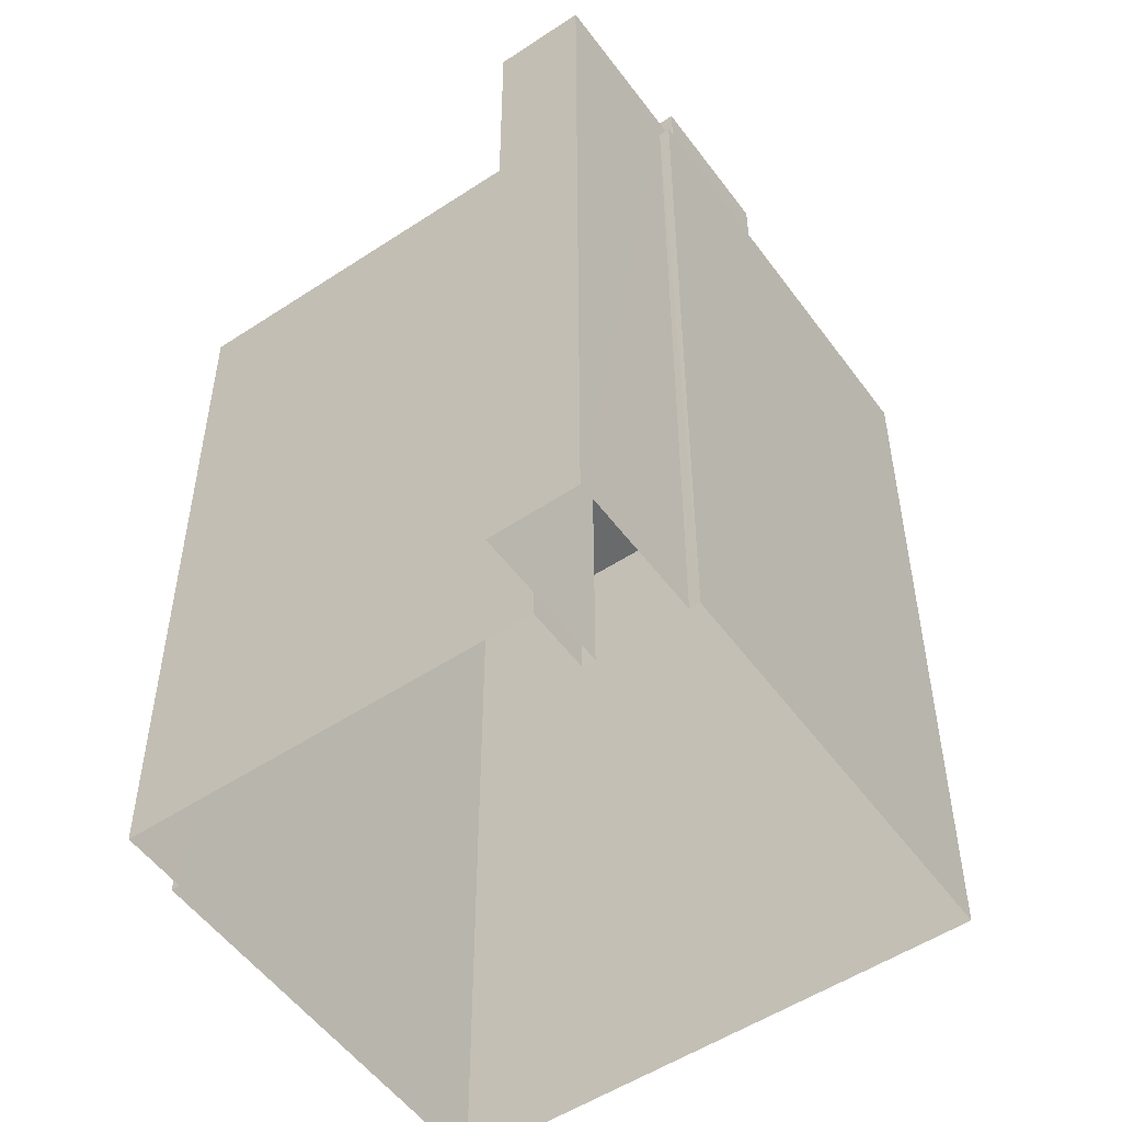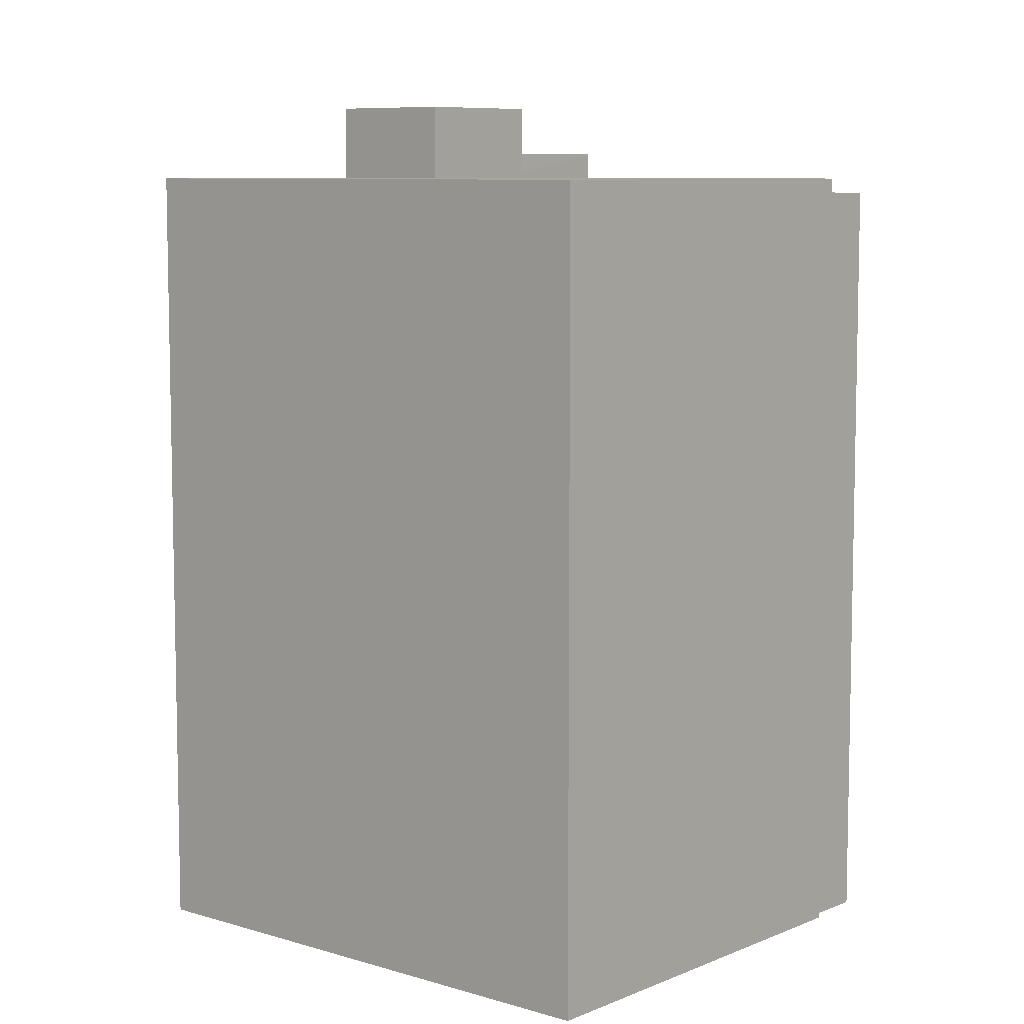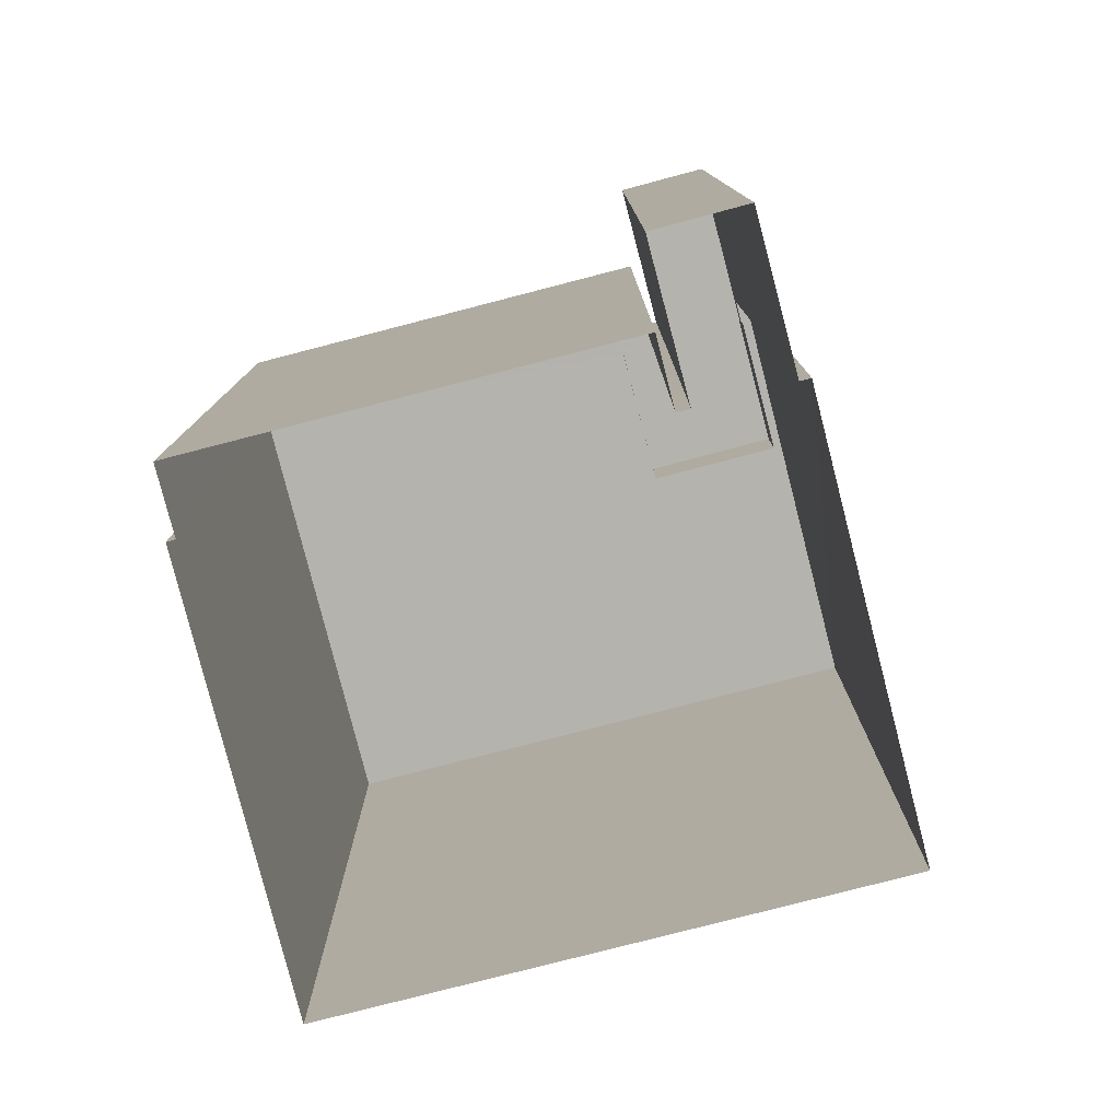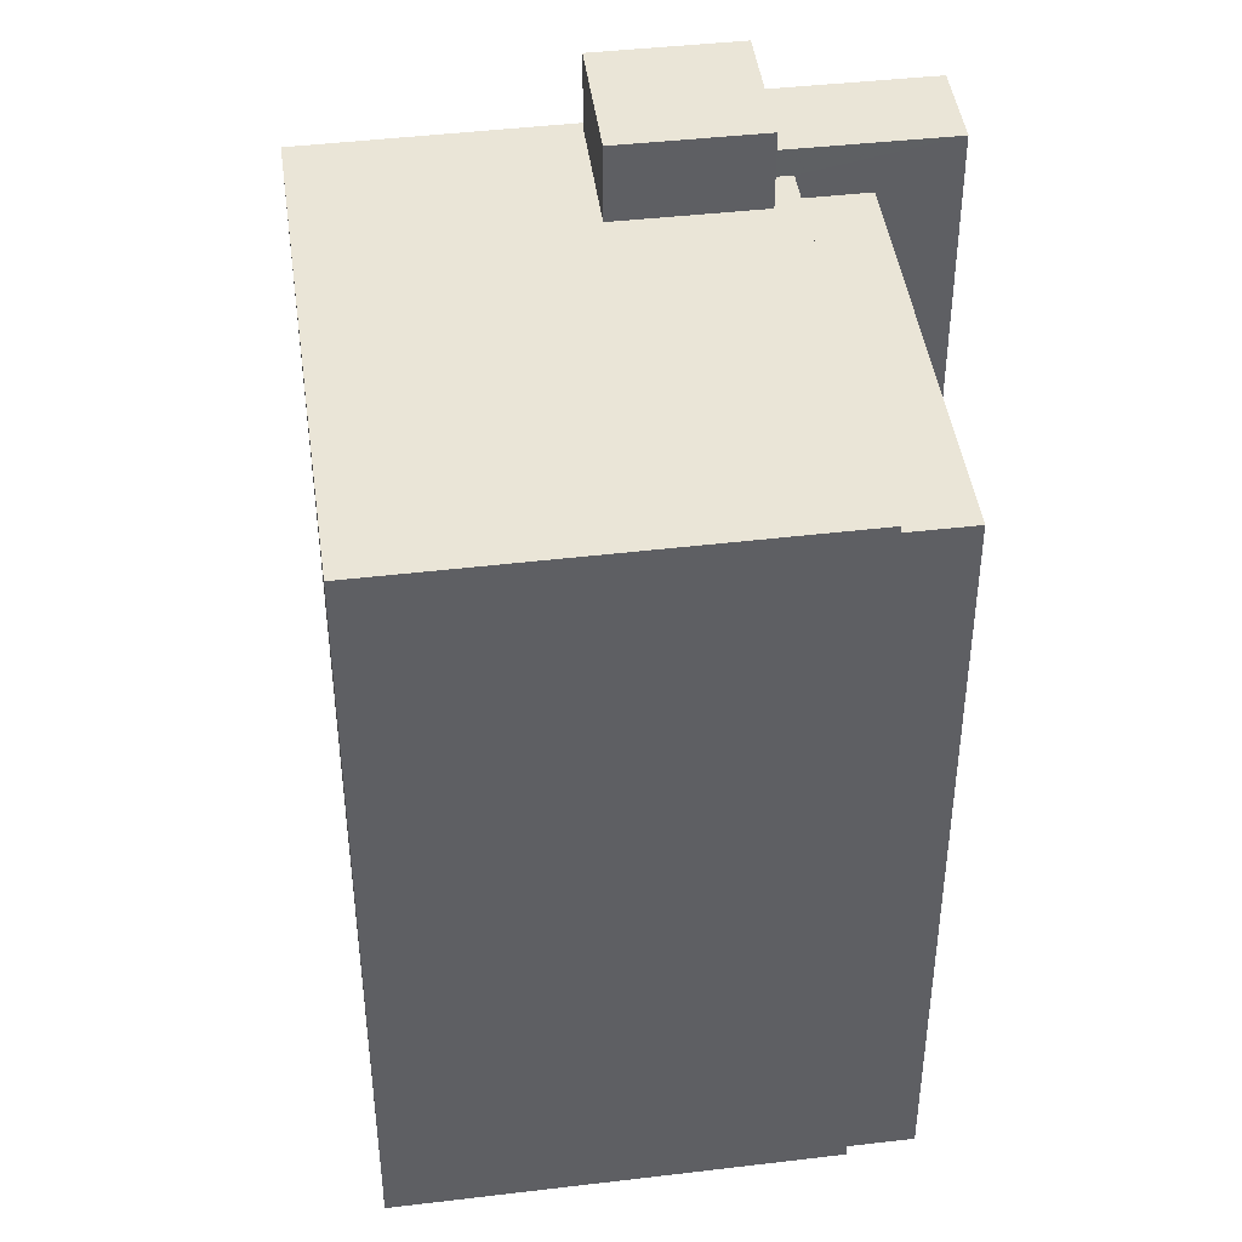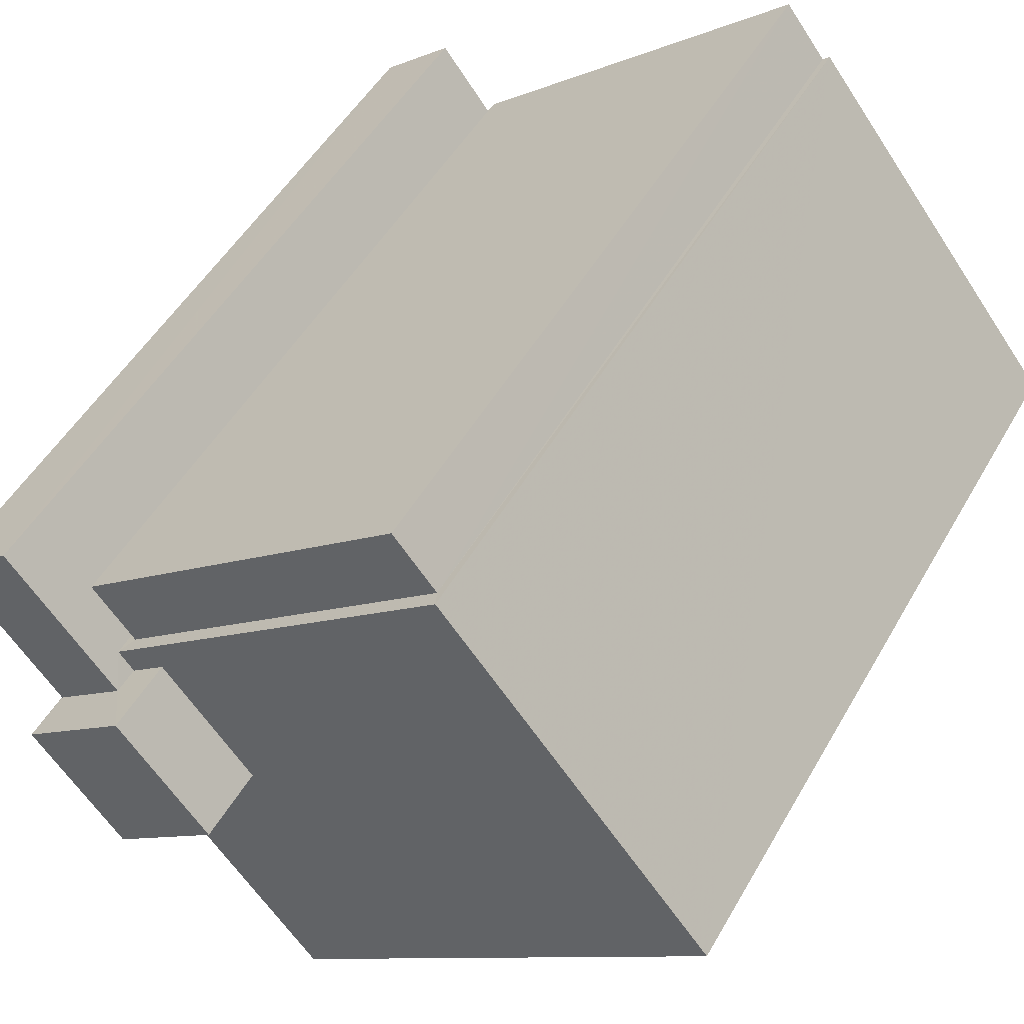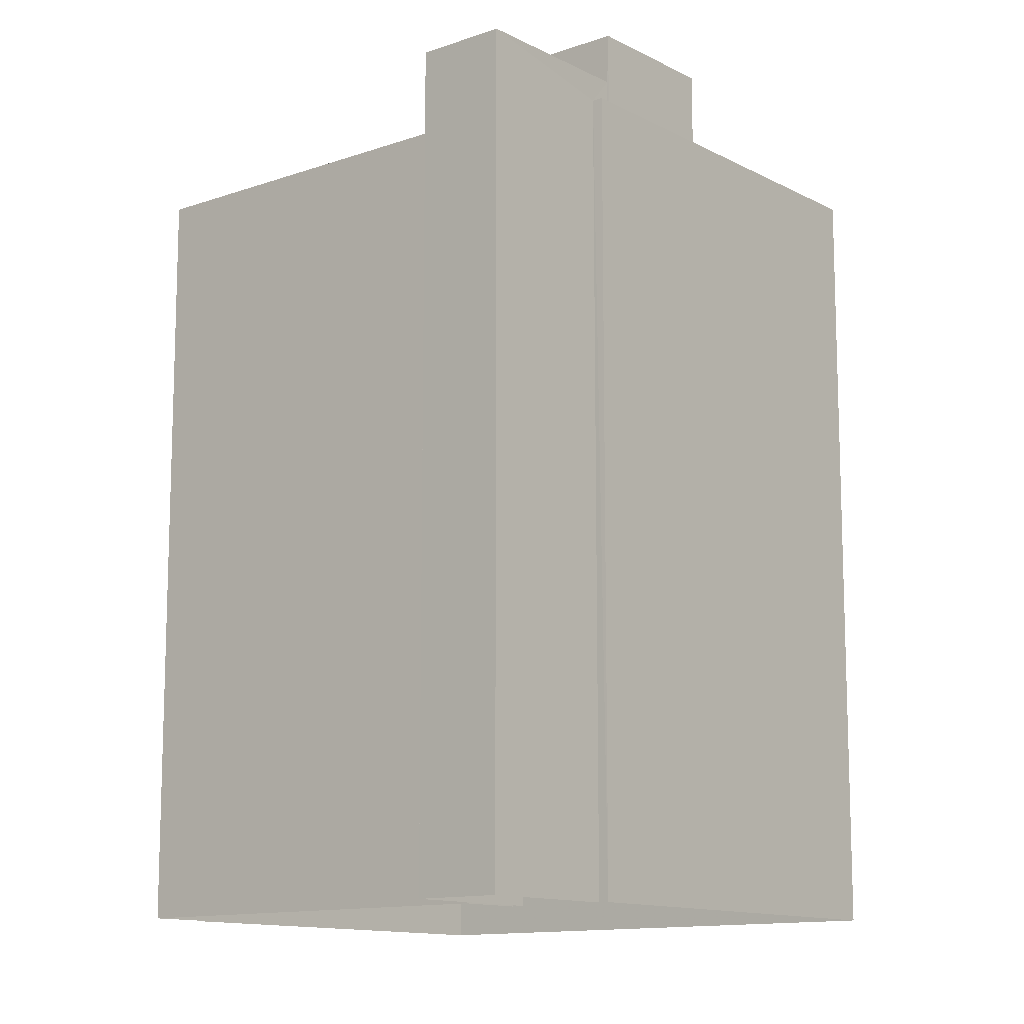
<metadata>
{"format":"obj","ext":"obj","renderer":"f3d","projection":"perspective","resolution":1024,"background":"white","views":[{"elev":-52.9,"azim":-106.4,"up":"+Z"},{"elev":7.9,"azim":79.0,"up":"+Z"},{"elev":-79.8,"azim":-127.2,"up":"+Z"},{"elev":44.3,"azim":120.5,"up":"+Z"},{"elev":49.1,"azim":28.5,"up":"+Y"},{"elev":-12.3,"azim":-102.2,"up":"+Z"}]}
</metadata>
<code>
v -9598 -3.741e+04 23.27
v -9587 -3.741e+04 23.26
v -9595 -3.742e+04 23.27
v -9592 -3.741e+04 23.26
v -9592 -3.741e+04 23.26
v -9600 -3.741e+04 23.27
v -9600 -3.741e+04 23.27
v -9593 -3.741e+04 23.27
v -9599 -3.741e+04 23.27
v -9600 -3.741e+04 23.27
v -9598 -3.741e+04 23.27
v -9601 -3.741e+04 23.27
v -9598 -3.741e+04 38.19
v -9601 -3.741e+04 38.2
v -9599 -3.741e+04 38.19
v -9600 -3.741e+04 38.2
v -9598 -3.742e+04 39.1
v -9596 -3.741e+04 39.1
v -9597 -3.741e+04 39.1
v -9599 -3.741e+04 39.1
v -9595 -3.742e+04 37.7
v -9598 -3.742e+04 37.7
v -9600 -3.741e+04 37.7
v -9599 -3.741e+04 37.7
v -9600 -3.741e+04 37.7
v -9587 -3.741e+04 37.69
v -9596 -3.741e+04 37.7
v -9592 -3.741e+04 37.69
v -9598 -3.741e+04 37.7
v -9597 -3.741e+04 37.7
v -9598 -3.741e+04 37.7
v -9599 -3.741e+04 37.7
v -9592 -3.741e+04 37.42
v -9593 -3.741e+04 37.42
v -9599 -3.741e+04 37.42
v -9598 -3.741e+04 37.42
f 1 2 3
f 2 4 5
f 3 6 7
f 8 4 9
f 10 11 12
f 11 7 12
f 1 3 11
f 4 1 9
f 4 2 1
f 11 3 7
f 13 14 15
f 13 16 14
f 17 18 19
f 20 17 19
f 21 22 23
f 23 24 25
f 21 26 27
f 27 26 28
f 29 30 28
f 31 30 29
f 25 24 32
f 22 21 27
f 23 22 24
f 30 27 28
f 33 34 35
f 36 33 35
f 16 13 29
f 13 31 29
f 10 16 29
f 11 10 29
f 32 15 25
f 7 25 12
f 12 25 14
f 25 15 14
f 16 10 12
f 14 16 12
f 13 30 31
f 30 13 19
f 19 13 20
f 24 15 32
f 20 15 24
f 13 15 20
f 30 19 18
f 27 30 18
f 22 18 17
f 22 27 18
f 24 17 20
f 24 22 17
f 26 3 2
f 26 21 3
f 21 23 6
f 3 21 6
f 5 4 33
f 33 28 5
f 28 36 29
f 11 36 1
f 29 36 11
f 28 33 36
f 25 6 23
f 25 7 6
f 5 26 2
f 5 28 26
f 33 8 34
f 33 4 8
f 36 35 9
f 1 36 9
f 34 8 9
f 35 34 9

</code>
